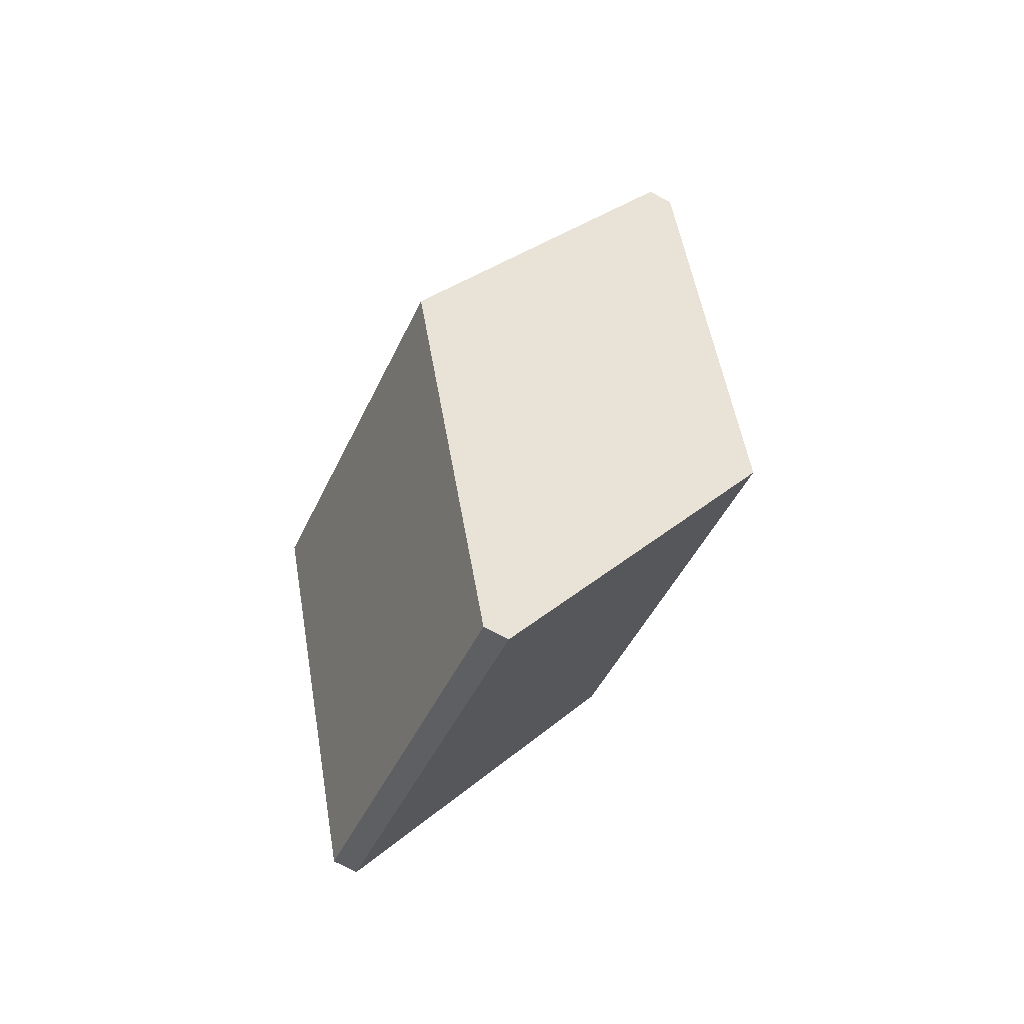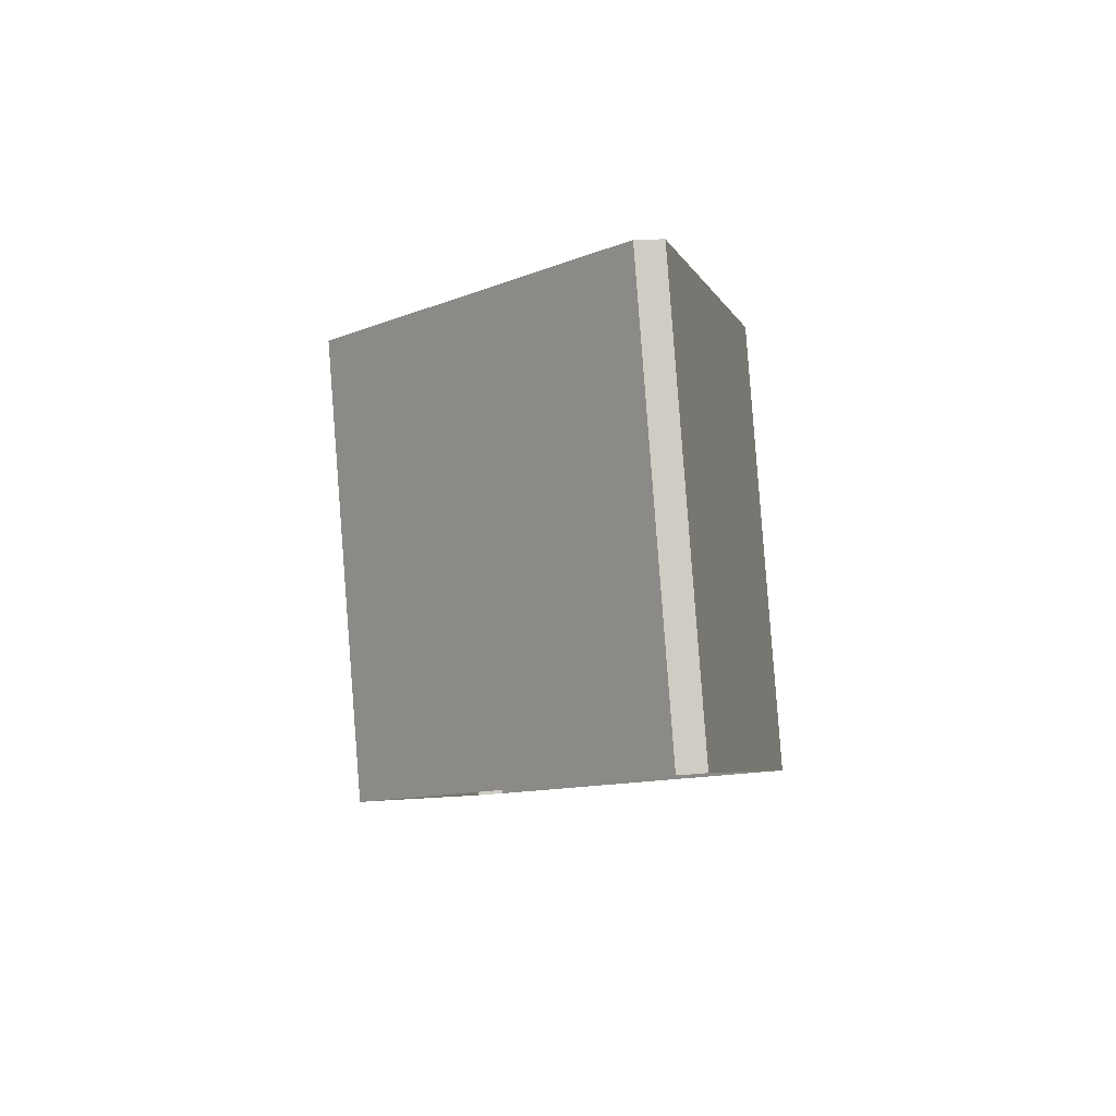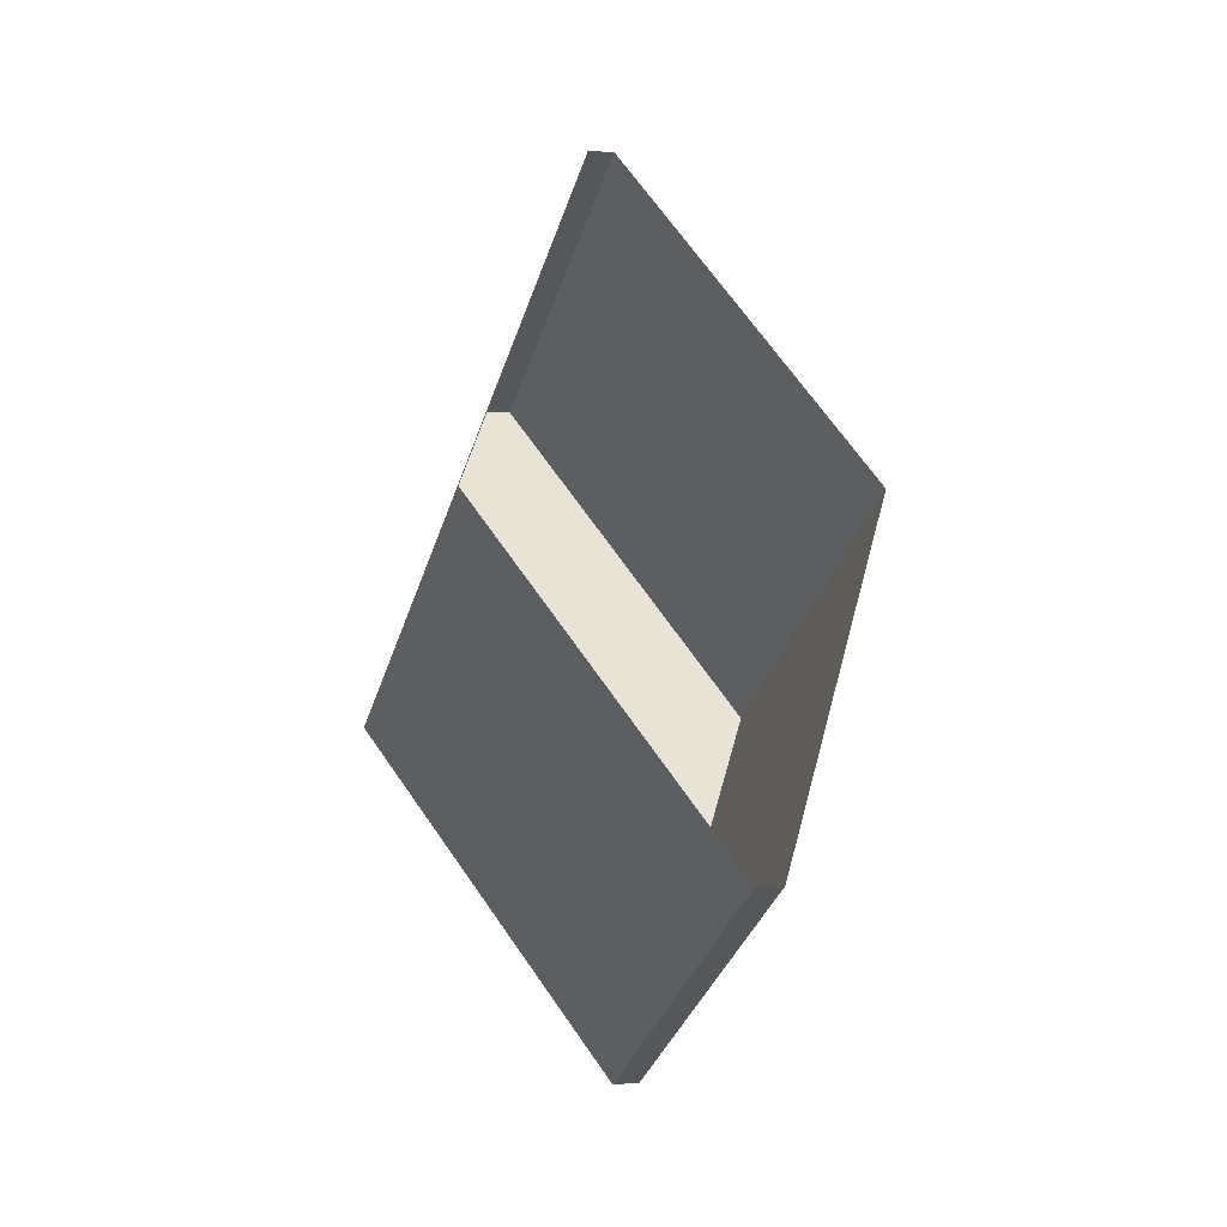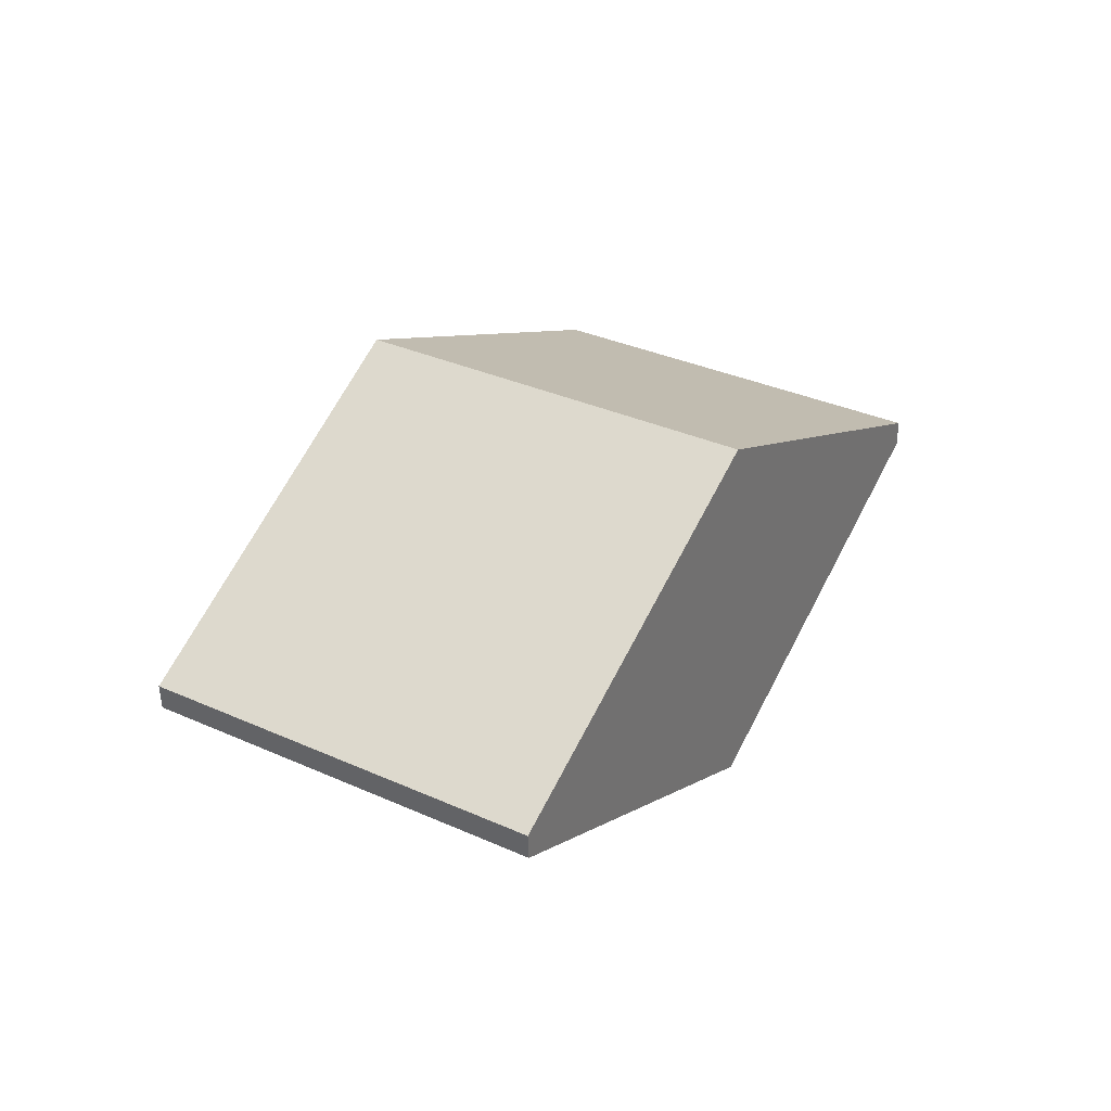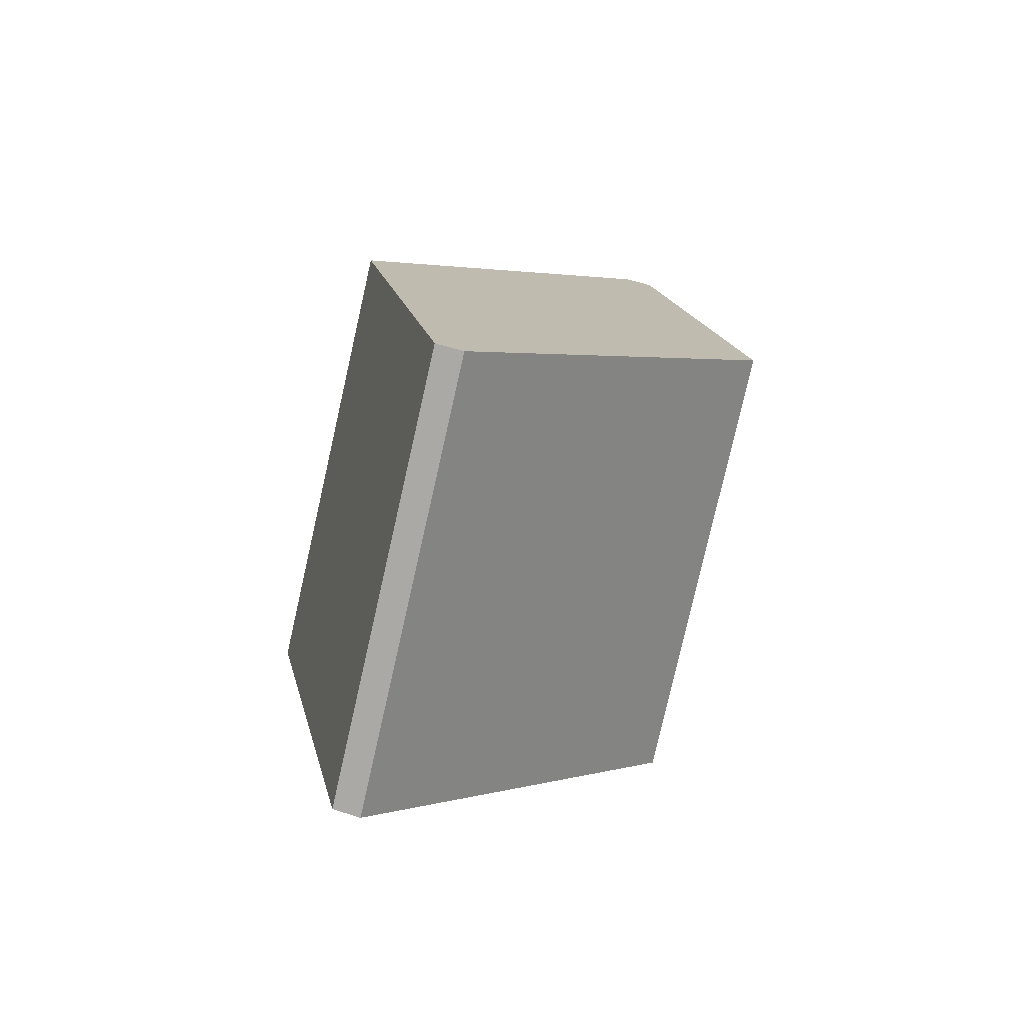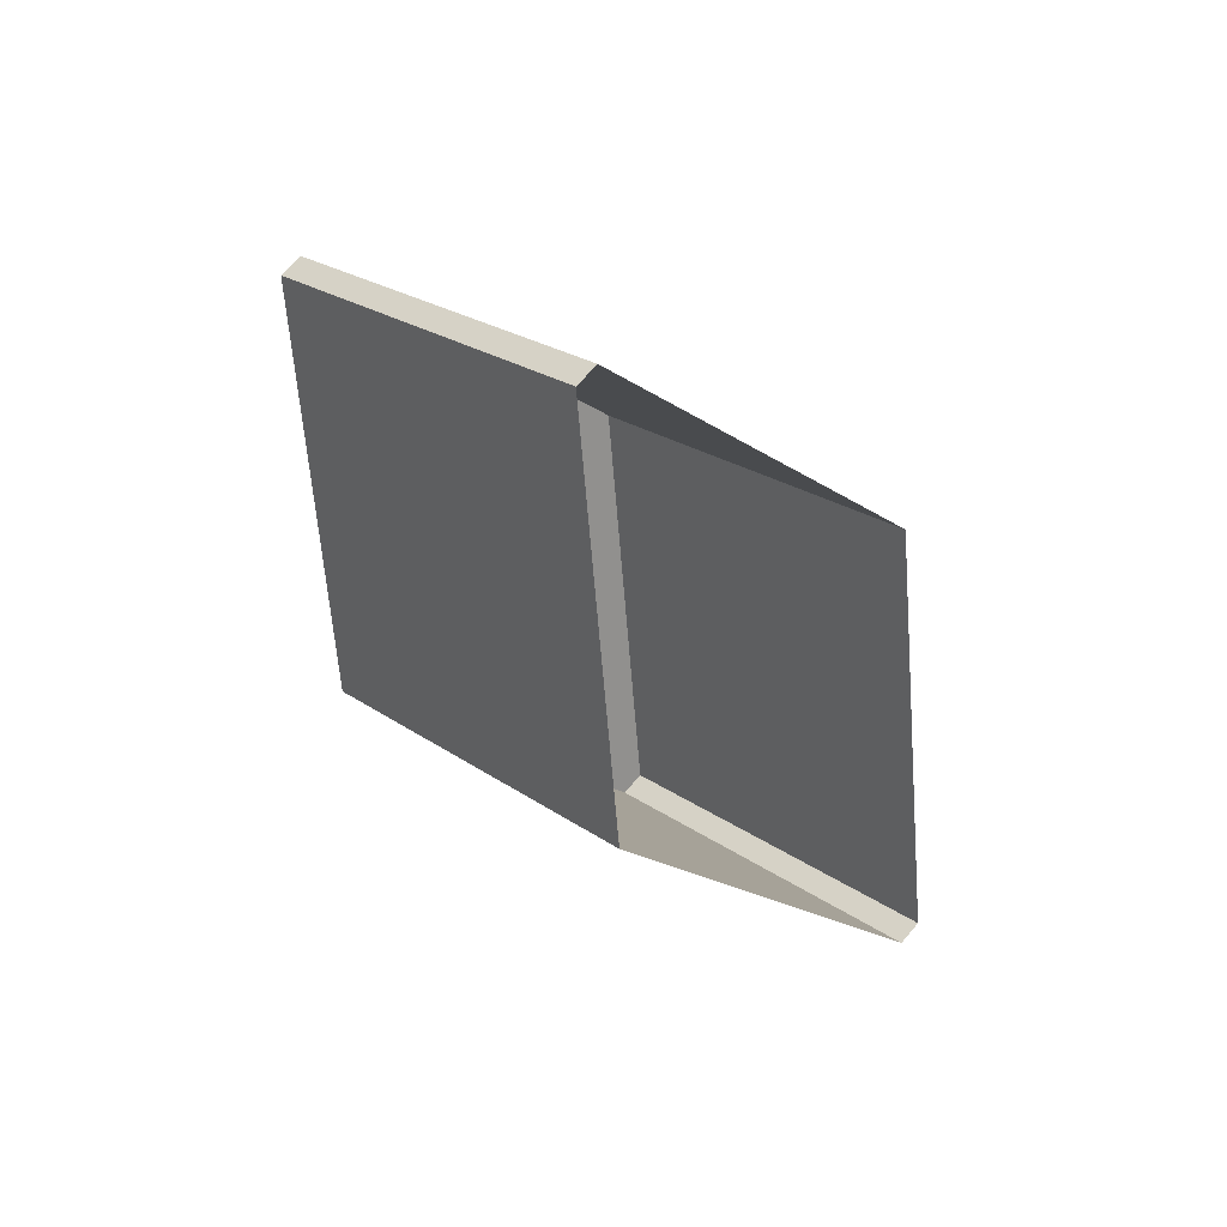
<metadata>
{"format":"obj","ext":"obj","renderer":"f3d","projection":"perspective","resolution":1024,"background":"white","views":[{"elev":-77.7,"azim":149.4,"up":"+Z"},{"elev":26.2,"azim":-14.0,"up":"+Y"},{"elev":-0.0,"azim":-22.1,"up":"+Z"},{"elev":-53.5,"azim":88.3,"up":"+Z"},{"elev":42.5,"azim":18.8,"up":"+Y"},{"elev":66.4,"azim":-52.6,"up":"+Z"}]}
</metadata>
<code>
g collisionMesh_prism02
v 0.3293 3.831 2.201
v 2.117 1.684 -1.092
v 1.892 -1.911 1.13
v 0.1042 0.2355 4.423
v -1.892 1.911 -1.13
v -2.117 -1.684 1.092
v -0.3293 -3.831 -2.201
v -0.1042 -0.2355 -4.423
v 1.892 -1.911 1.13
v 2.117 1.684 -1.092
v 0.1614 -0.2506 -4.421
v -0.06362 -3.846 -2.199
v -2.117 -1.684 1.092
v -1.892 1.911 -1.13
v 0.06362 3.846 2.199
v -0.1614 0.2506 4.421
v 0.06362 3.846 2.199
v 2.117 1.684 -1.092
v 0.3293 3.831 2.201
v -1.892 1.911 -1.13
v 0.1614 -0.2506 -4.421
v -0.1042 -0.2355 -4.423
v -0.1614 0.2506 4.421
v 0.06362 3.846 2.199
v 0.3293 3.831 2.201
v 0.1042 0.2355 4.423
v -0.1042 -0.2355 -4.423
v -0.3293 -3.831 -2.201
v -0.06362 -3.846 -2.199
v 0.1614 -0.2506 -4.421
g collisionMesh_prism02_0
f 3 2 1
f 4 3 1
f 7 6 5
f 8 7 5
f 11 10 9
f 12 11 9
f 15 14 13
f 16 15 13
f 19 18 17
f 18 20 17
f 18 21 20
f 21 22 20
f 25 24 23
f 26 25 23
f 29 28 27
f 30 29 27

</code>
